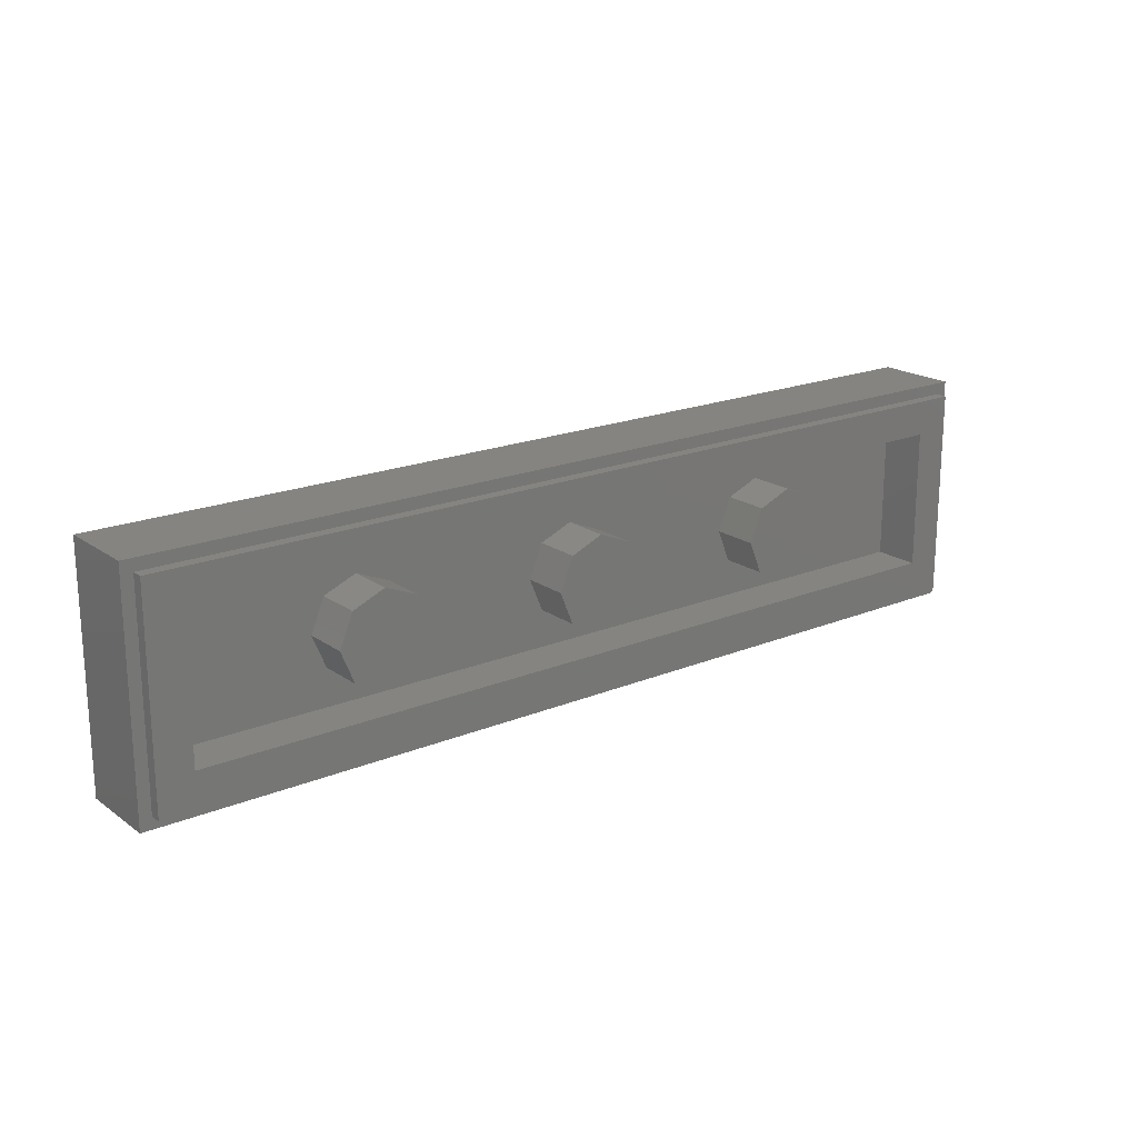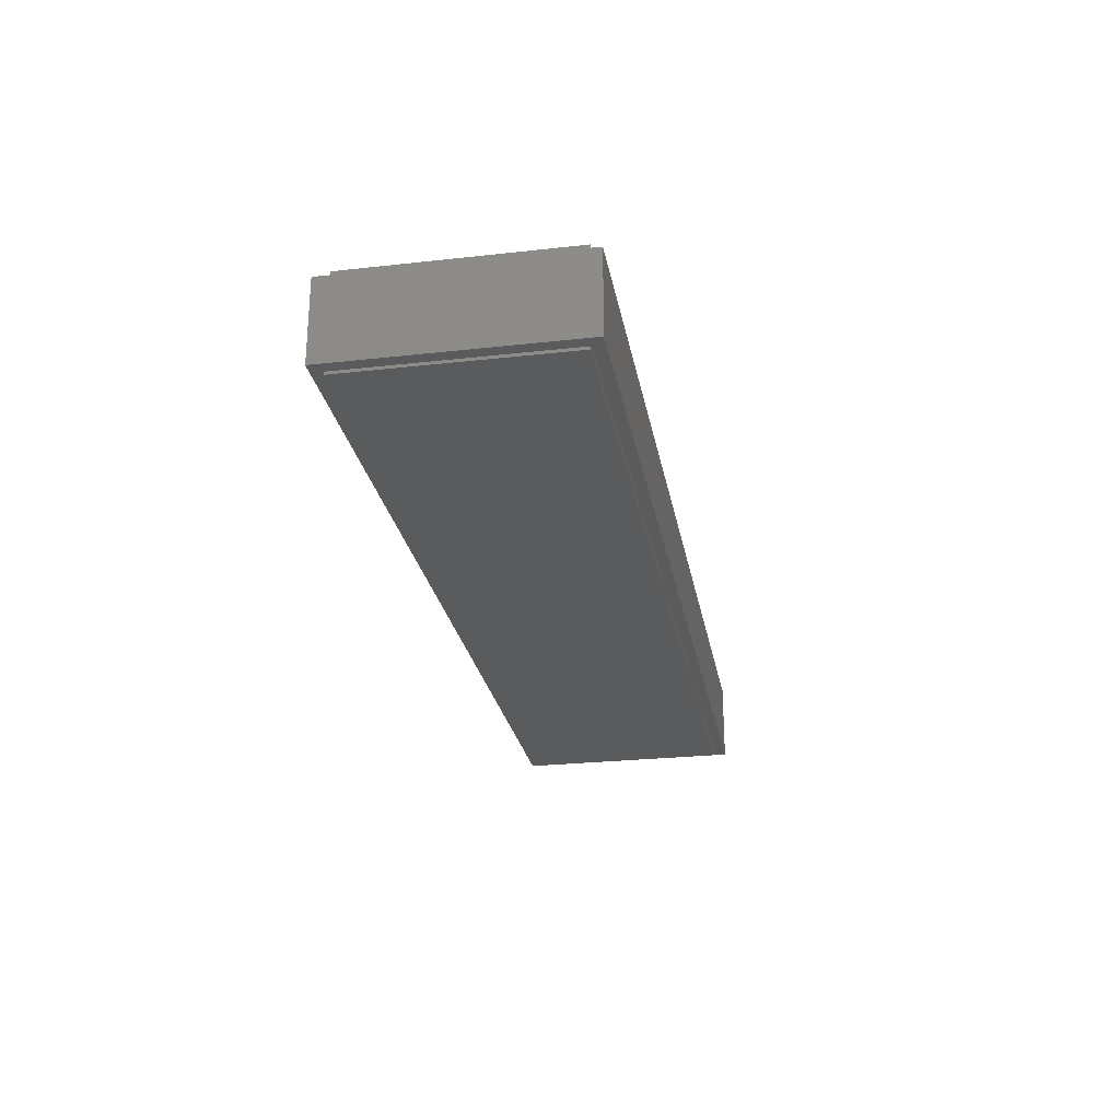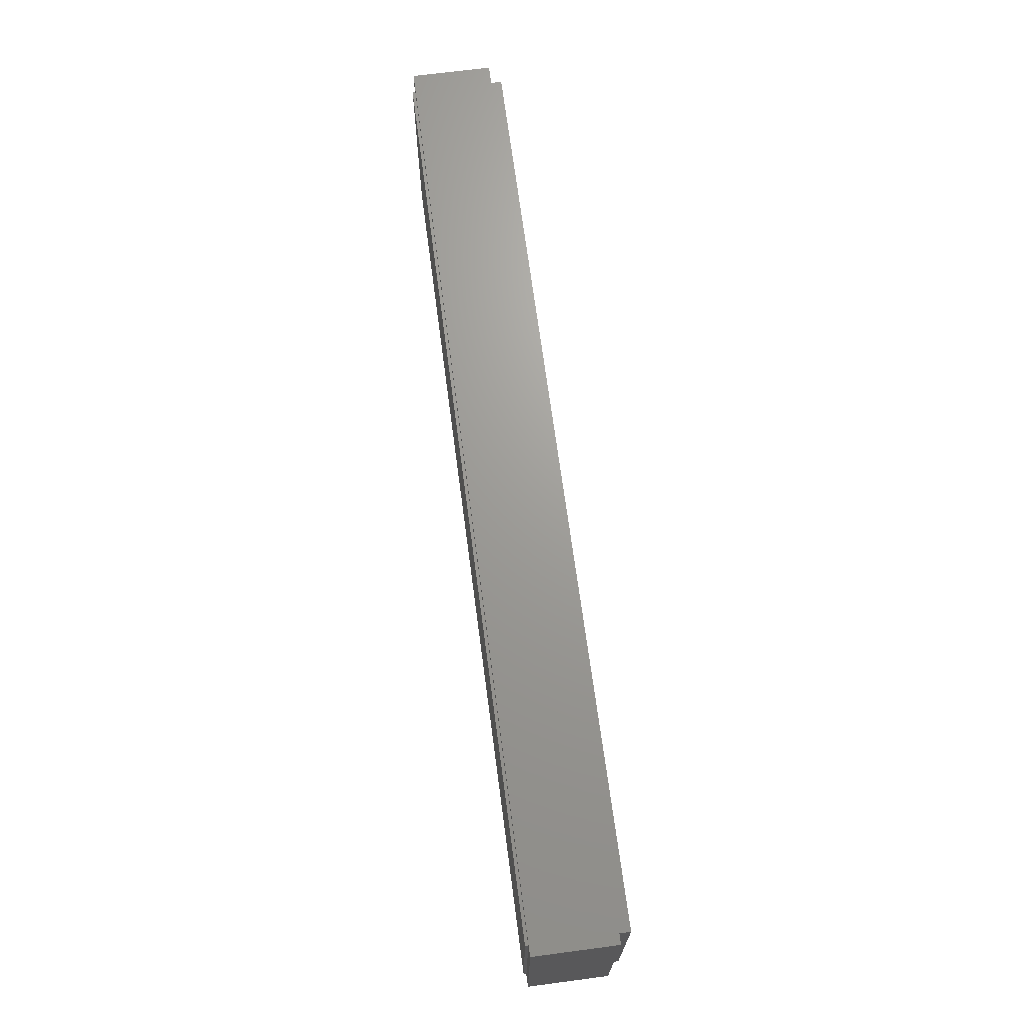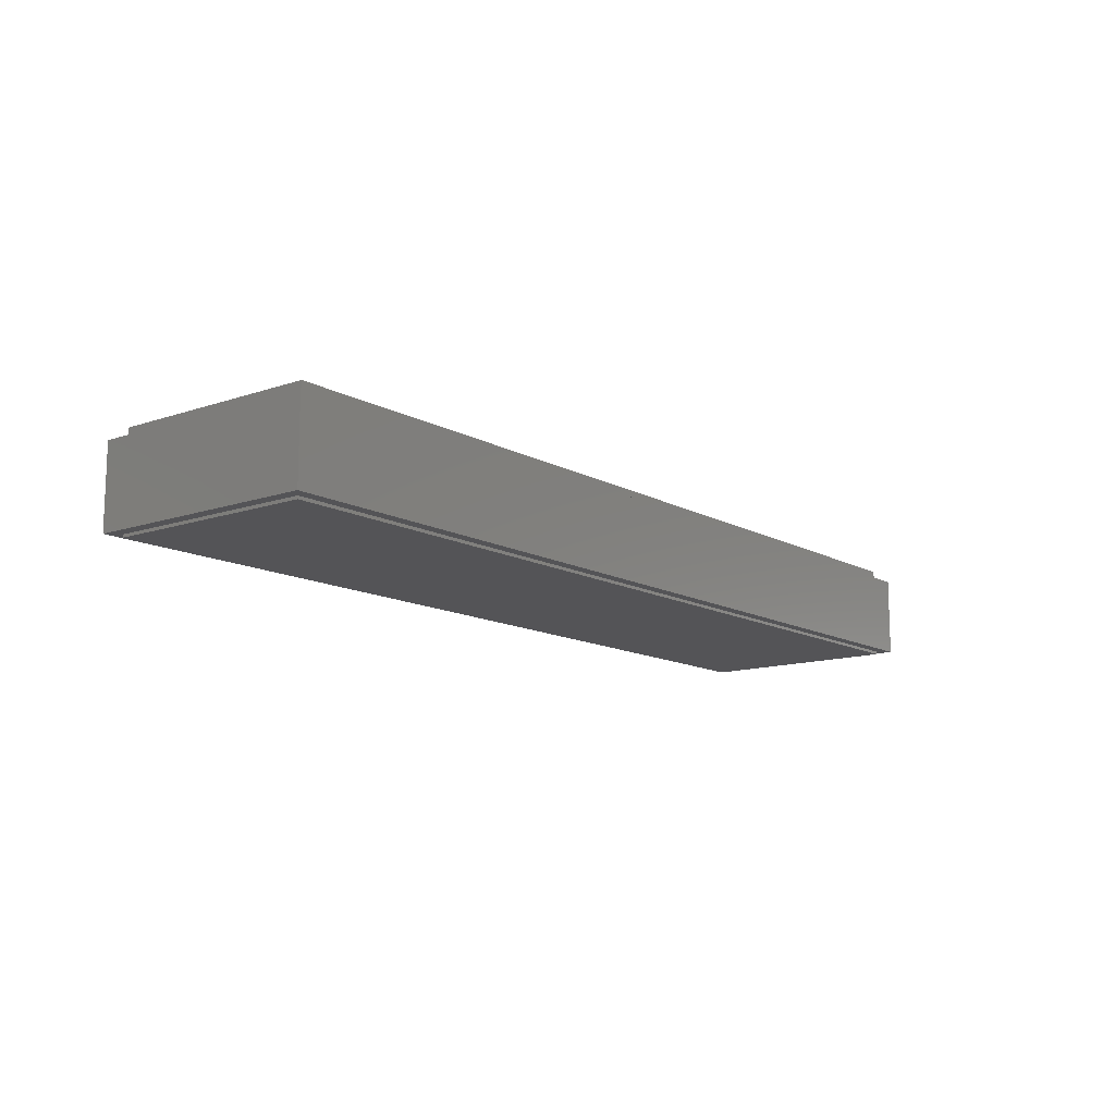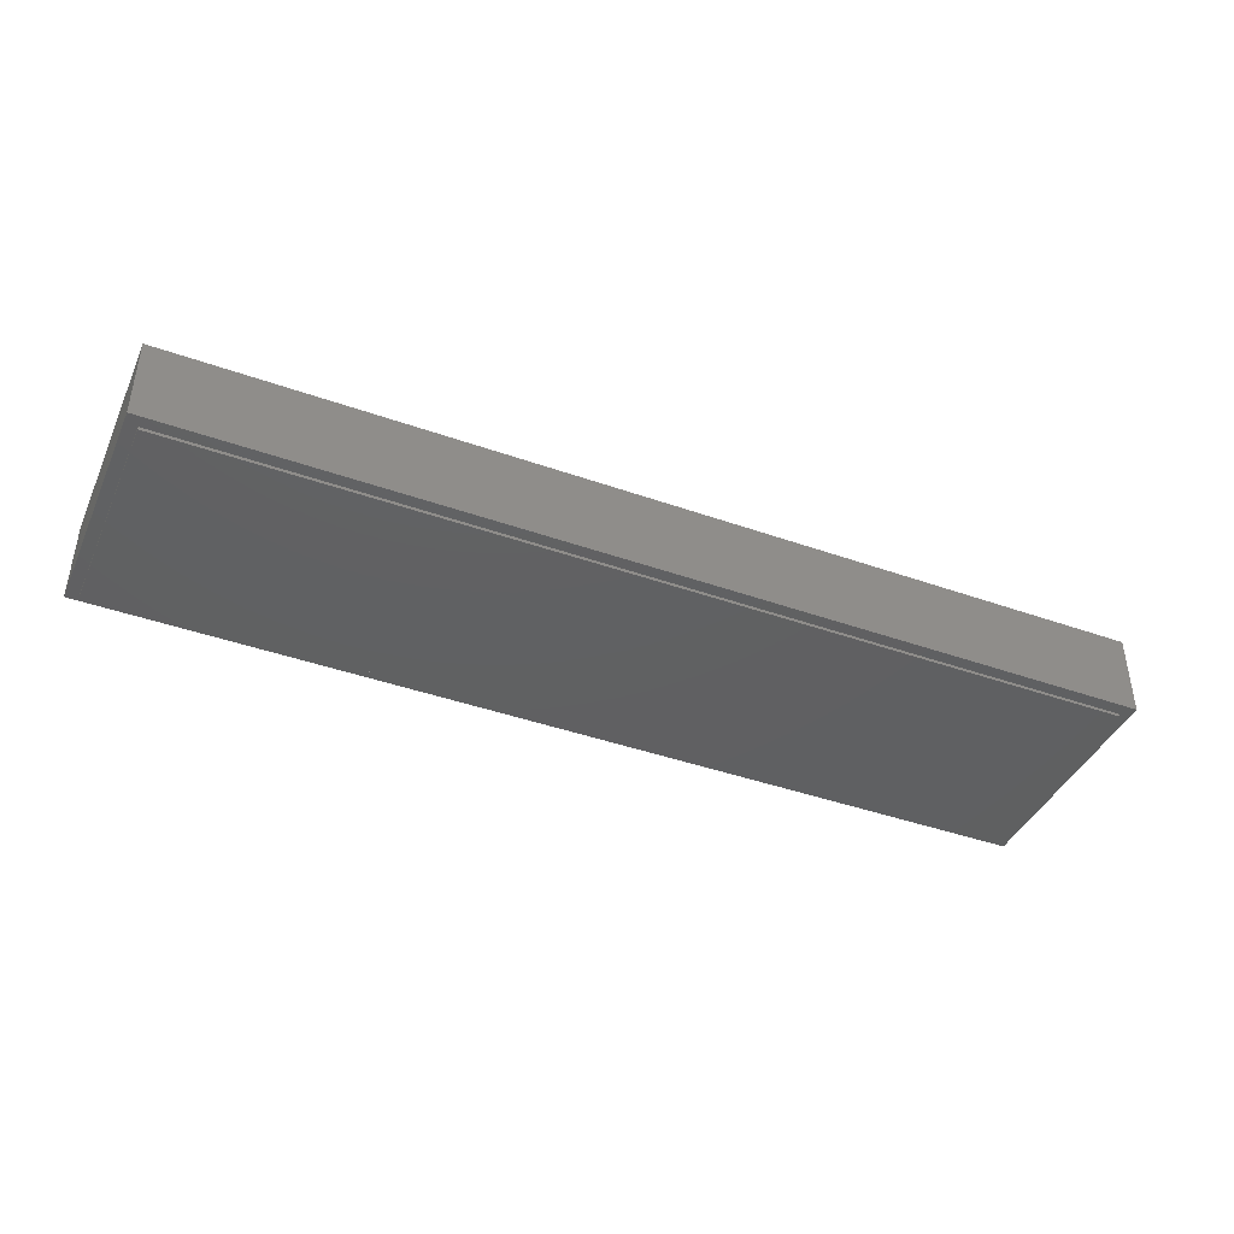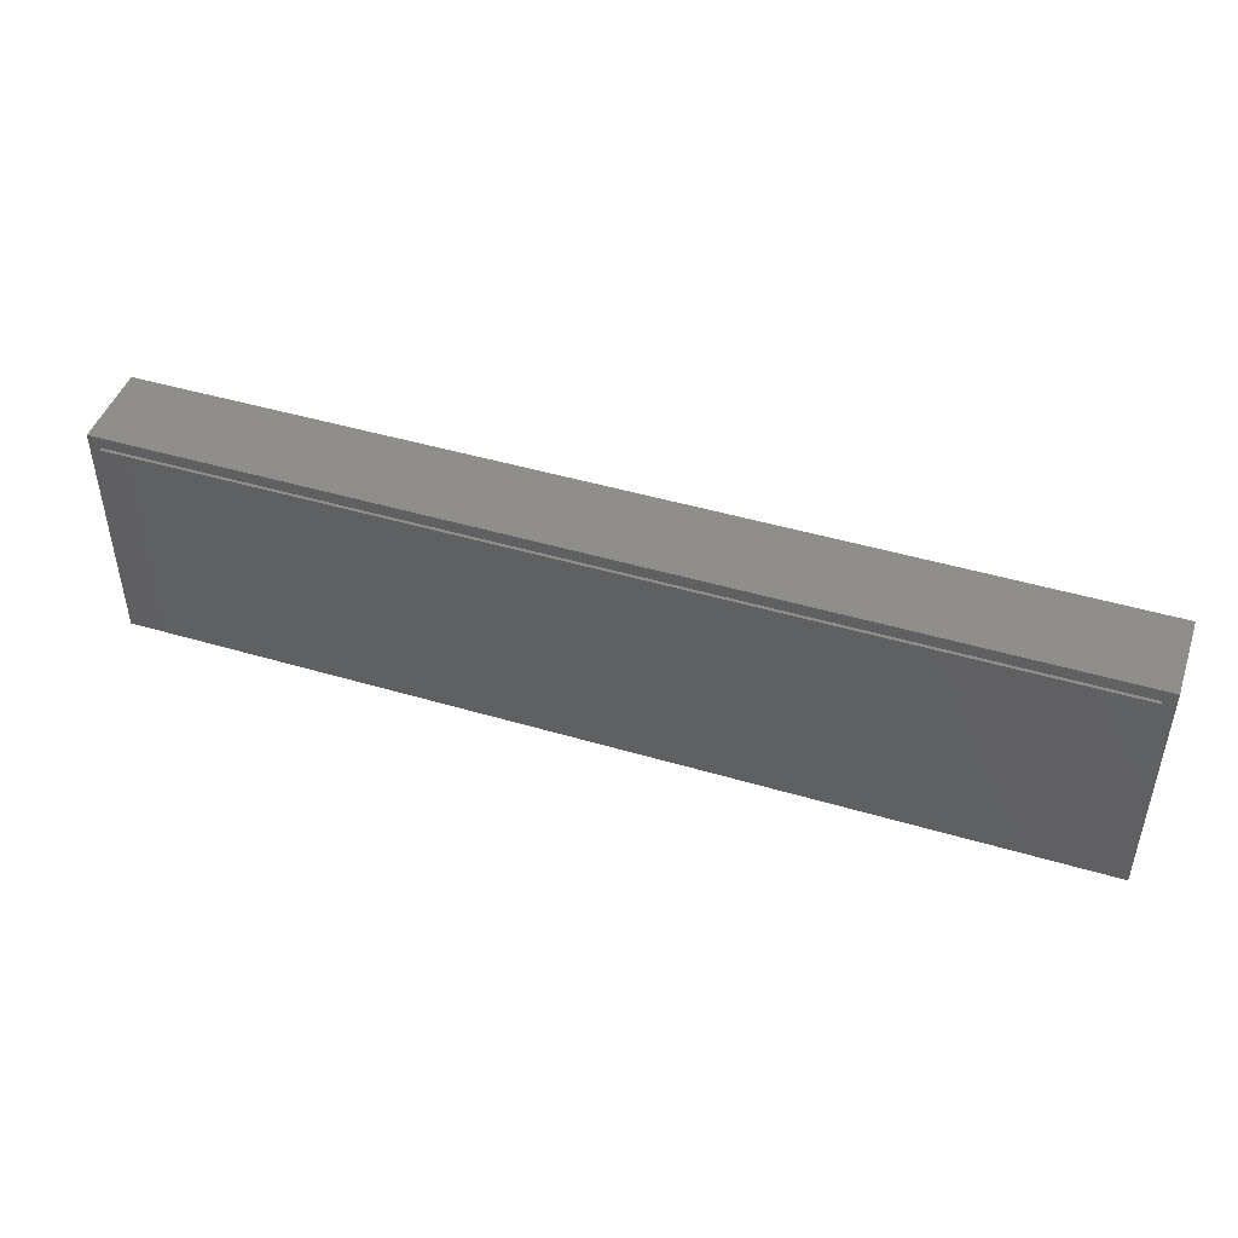
<metadata>
{"format":"stl","ext":"stl","renderer":"f3d","projection":"perspective","resolution":1024,"background":"white","views":[{"elev":19.3,"azim":142.3,"up":"+Z"},{"elev":-25.8,"azim":100.1,"up":"+Y"},{"elev":68.9,"azim":82.5,"up":"+Z"},{"elev":-12.6,"azim":-51.6,"up":"+Y"},{"elev":-41.7,"azim":156.8,"up":"+Y"},{"elev":46.1,"azim":18.7,"up":"+Z"}]}
</metadata>
<code>
# stl→obj: 195 verts, 352 faces
v 0.16 0.32 0
v 0.1131 0.32 -0.1131
v 0 0.32 0
v 0 0.32 -0.16
v -0.1131 0.32 -0.1131
v -0.16 0.32 -0
v -0.1131 0.32 0.1131
v -0 0.32 0.16
v 0.1131 0.32 0.1131
v -0.64 0.32 0
v -0.6869 0.32 -0.1131
v -0.8 0.32 0
v -0.8 0.32 -0.16
v -0.9131 0.32 -0.1131
v -0.96 0.32 -0
v -0.9131 0.32 0.1131
v -0.8 0.32 0.16
v -0.6869 0.32 0.1131
v 0.96 0.32 0
v 0.9131 0.32 -0.1131
v 0.8 0.32 0
v 0.8 0.32 -0.16
v 0.6869 0.32 -0.1131
v 0.64 0.32 -0
v 0.6869 0.32 0.1131
v 0.8 0.32 0.16
v 0.9131 0.32 0.1131
v 1.6 0 -0.4
v 1.6 0 0.4
v -1.6 0 0.4
v -1.6 0 -0.4
v -1.56 0.32 0.36
v -1.44 0.32 0.24
v -1.44 0.32 -0.24
v -1.56 0.32 -0.36
v 1.56 0.32 -0.36
v 1.44 0.32 -0.24
v 1.44 0.32 0.24
v 1.56 0.32 0.36
v -1.6 0.28 0.4
v -1.56 0.28 0.36
v -1.56 0.28 -0.36
v -1.6 0.28 -0.4
v 1.6 0.28 -0.4
v 1.56 0.28 -0.36
v 1.56 0.28 0.36
v 1.6 0.28 0.4
v -1.44 0.16 0.24
v 1.44 0.16 0.24
v 1.44 0.16 -0.24
v -1.44 0.16 -0.24
v 0.16 0.16 0
v 0.1131 0.16 -0.1131
v 0 0.16 -0.16
v -0.1131 0.16 -0.1131
v -0.16 0.16 -0
v -0.1131 0.16 0.1131
v -0 0.16 0.16
v 0.1131 0.16 0.1131
v -0.64 0.16 0
v -0.6869 0.16 -0.1131
v -0.8 0.16 -0.16
v -0.9131 0.16 -0.1131
v -0.96 0.16 -0
v -0.9131 0.16 0.1131
v -0.8 0.16 0.16
v -0.6869 0.16 0.1131
v 0.96 0.16 0
v 0.9131 0.16 -0.1131
v 0.8 0.16 -0.16
v 0.6869 0.16 -0.1131
v 0.64 0.16 -0
v 0.6869 0.16 0.1131
v 0.8 0.16 0.16
v 0.9131 0.16 0.1131
v -0.9614 -0.01 -0.124
v -1.002 -0.01 -0.1288
v -1.019 -0.01 -0.1398
v -0.8657 -0.01 0.05916
v -0.9869 -0.01 0.02024
v -0.8677 -0.01 0.0166
v -0.1668 -0.01 0.01808
v -0.3103 -0.01 -0.01508
v -0.1714 -0.01 -0.02064
v 0.00284 -0.01 0.1436
v 0.00212 -0.01 0.129
v 0.07224 -0.01 0.1216
v -0.1289 -0.01 0.1292
v 0.7512 -0.01 -0.1456
v 0.6837 -0.01 -0.15
v 0.7618 -0.01 -0.16
v 0.757 -0.01 0.09928
v 0.8027 -0.01 0.06228
v 0.9203 -0.01 0.08248
v 0.8663 -0.01 0.00128
v 0.7977 -0.01 -0.03776
v 0.9224 -0.01 -0.01664
v -0.9795 -0.01 -0.1601
v -1.56 -0.01 -0.36
v -0.8537 -0.01 -0.1693
v -0.5048 -0.01 -0.09976
v -0.5824 -0.01 -0.1342
v -0.2331 -0.01 -0.1184
v -0.7765 -0.01 0.00868
v -0.9291 -0.01 -0.1258
v -0.6886 -0.01 -0.00688
v -1.56 -0.01 0.36
v -0.8027 -0.01 0.1374
v -0.4975 -0.01 -0.01752
v -0.474 -0.01 -0.05576
v -0.4584 -0.01 0.1374
v -0.203 -0.01 0.1062
v -0.2607 -0.01 0.07372
v 0.1399 -0.01 -0.1528
v 0.06652 -0.01 -0.1652
v 0.4566 -0.01 -0.1618
v 0.2628 -0.01 -0.09952
v 0.208 -0.01 -0.1312
v 0.4216 -0.01 -0.1456
v 0.8884 -0.01 -0.132
v 1.56 -0.01 -0.36
v 0.948 -0.01 -0.1007
v 0.8495 -0.01 -0.1133
v 0.6277 -0.01 -0.1476
v 0.8094 -0.01 -0.1324
v 0.5888 -0.01 -0.1693
v 0.7141 -0.01 -0.02164
v 0.8381 -0.01 -0.05664
v 0.5689 -0.01 -0.1392
v 0.8629 -0.01 -0.09088
v 0.9678 -0.01 -0.0642
v 0.6058 -0.01 -0.0144
v 0.5144 -0.01 -0.1311
v 0.4598 -0.01 0.07648
v 0.5831 -0.01 -0.00776
v 0.6954 -0.01 0.00492
v 0.8874 -0.01 0.04904
v 0.7886 -0.01 0.01448
v 0.6433 -0.01 0.1134
v 1.56 -0.01 0.36
v 0.8735 -0.01 0.12
v 0.6964 -0.01 0.1436
v 0.7984 -0.01 0.1377
v 0.6106 -0.01 0.1395
v 0.9564 -0.01 -0.03864
v 0.164 -0.01 -0.06236
v -0.1592 -0.01 -0.07716
v 0.1396 -0.01 -0.1084
v -0.882 -0.01 -0.1349
v -0.769 -0.01 -0.1663
v -0.7744 -0.01 -0.1464
v -0.8027 -0.01 0.0996
v -0.6975 -0.01 0.04388
v -0.5136 -0.01 0.0996
v -0.5682 -0.01 0.01536
v -0.6865 -0.01 -0.1571
v -0.6965 -0.01 -0.1415
v -0.6288 -0.01 -0.1268
v -0.5818 -0.01 -0.105
v -0.566 -0.01 -0.07888
v -0.4817 -0.01 -0.07864
v -0.58 -0.01 -0.05244
v -0.622 -0.01 -0.02784
v -0.291 -0.01 -0.07116
v -0.1226 -0.01 -0.1222
v -0.07224 -0.01 -0.147
v -0.1302 -0.01 -0.1566
v -0.00424 -0.01 -0.1693
v -0.00212 -0.01 -0.1553
v 0.07724 -0.01 -0.1446
v -0.2979 -0.01 0.03292
v -0.153 -0.01 0.05736
v -0.1264 -0.01 0.09168
v -0.0836 -0.01 0.1154
v 0.299 -0.01 -0.05892
v 0.311 -0.01 -0.0104
v 0.1721 -0.01 -0.00064
v 0.2012 -0.01 0.1083
v 0.1077 -0.01 0.1348
v 0.1382 -0.01 0.0854
v 0.2622 -0.01 0.07564
v 0.2988 -0.01 0.03608
v 0.1636 -0.01 0.04664
v 0.4382 -0.01 -0.1342
v 0.4782 -0.01 -0.1293
v 0.4829 -0.01 0.107
v 0.4364 -0.01 0.08004
v 0.5425 -0.01 0.1042
v 0.5402 -0.01 0.127
v 0.5831 -0.01 -0.0144
v 0.7772 -0.01 0.03004
v 1.56 0 0.36
v 1.56 0 -0.36
v -1.56 0 -0.36
v -1.56 0 0.36
f 1 2 3
f 2 4 3
f 4 5 3
f 5 6 3
f 6 7 3
f 7 8 3
f 8 9 3
f 9 1 3
f 10 11 12
f 11 13 12
f 13 14 12
f 14 15 12
f 15 16 12
f 16 17 12
f 17 18 12
f 18 10 12
f 19 20 21
f 20 22 21
f 22 23 21
f 23 24 21
f 24 25 21
f 25 26 21
f 26 27 21
f 27 19 21
f 28 29 30
f 28 30 31
f 32 33 34
f 32 34 35
f 36 37 38
f 36 38 39
f 39 38 33
f 39 33 32
f 35 34 37
f 35 37 36
f 40 41 42
f 40 42 43
f 44 45 46
f 44 46 47
f 47 46 41
f 47 41 40
f 43 42 45
f 43 45 44
f 40 30 29
f 40 29 47
f 43 31 30
f 43 30 40
f 44 28 31
f 44 31 43
f 47 29 28
f 47 28 44
f 32 41 46
f 32 46 39
f 35 42 41
f 35 41 32
f 36 45 42
f 36 42 35
f 39 46 45
f 39 45 36
f 48 49 50
f 48 50 51
f 48 33 38
f 48 38 49
f 51 34 33
f 51 33 48
f 50 37 34
f 50 34 51
f 49 38 37
f 49 37 50
f 1 52 53
f 1 53 2
f 2 53 54
f 2 54 4
f 4 54 55
f 4 55 5
f 5 55 56
f 5 56 6
f 6 56 57
f 6 57 7
f 7 57 58
f 7 58 8
f 8 58 59
f 8 59 9
f 9 59 52
f 9 52 1
f 10 60 61
f 10 61 11
f 11 61 62
f 11 62 13
f 13 62 63
f 13 63 14
f 14 63 64
f 14 64 15
f 15 64 65
f 15 65 16
f 16 65 66
f 16 66 17
f 17 66 67
f 17 67 18
f 18 67 60
f 18 60 10
f 19 68 69
f 19 69 20
f 20 69 70
f 20 70 22
f 22 70 71
f 22 71 23
f 23 71 72
f 23 72 24
f 24 72 73
f 24 73 25
f 25 73 74
f 25 74 26
f 26 74 75
f 26 75 27
f 27 75 68
f 27 68 19
f 76 77 78
f 79 80 81
f 82 83 84
f 85 86 87
f 85 88 86
f 89 90 91
f 92 93 94
f 95 96 97
f 98 99 100
f 78 99 98
f 101 102 103
f 104 105 106
f 107 80 108
f 107 99 80
f 83 109 110
f 85 111 88
f 111 112 88
f 111 113 112
f 114 115 116
f 117 118 119
f 120 91 121
f 122 120 121
f 123 124 125
f 91 126 121
f 127 128 96
f 128 129 130
f 131 122 121
f 132 133 127
f 134 135 136
f 137 138 95
f 137 95 97
f 139 93 92
f 140 141 94
f 140 142 143
f 140 143 141
f 142 85 144
f 140 94 145
f 146 147 148
f 76 78 98
f 76 98 105
f 149 105 98
f 149 98 100
f 100 150 151
f 100 151 149
f 108 80 79
f 108 79 152
f 79 81 104
f 79 104 153
f 108 152 154
f 108 154 111
f 153 104 106
f 153 106 155
f 151 150 156
f 151 156 157
f 158 157 156
f 158 156 102
f 159 158 102
f 159 102 101
f 160 159 101
f 160 101 161
f 160 161 110
f 160 110 162
f 163 109 155
f 163 155 106
f 109 163 162
f 109 162 110
f 147 164 103
f 147 103 165
f 84 83 164
f 84 164 147
f 166 167 168
f 166 168 169
f 167 166 165
f 167 165 103
f 169 168 115
f 169 115 170
f 113 171 172
f 113 172 173
f 112 113 173
f 112 173 174
f 171 83 82
f 171 82 172
f 88 112 174
f 88 174 86
f 170 115 114
f 170 114 148
f 148 114 118
f 148 118 117
f 146 148 117
f 146 117 175
f 146 175 176
f 146 176 177
f 87 178 179
f 87 179 85
f 178 87 180
f 178 180 181
f 182 183 177
f 182 177 176
f 183 182 181
f 183 181 180
f 184 119 116
f 184 116 185
f 133 185 116
f 133 116 129
f 90 124 126
f 90 126 91
f 126 124 129
f 126 129 116
f 186 187 134
f 186 134 188
f 189 186 188
f 189 188 139
f 132 136 135
f 132 135 190
f 136 132 127
f 136 127 138
f 139 142 144
f 139 144 189
f 142 139 92
f 142 92 143
f 125 89 91
f 125 91 120
f 97 96 128
f 97 128 145
f 120 122 123
f 120 123 125
f 130 123 122
f 130 122 131
f 131 145 128
f 131 128 130
f 191 136 138
f 191 138 137
f 138 127 96
f 138 96 95
f 141 143 92
f 141 92 94
f 93 191 137
f 93 137 94
f 168 150 100
f 168 100 99
f 167 156 150
f 167 150 168
f 149 151 157
f 149 157 158
f 80 77 76
f 80 76 81
f 80 99 78
f 80 78 77
f 81 76 105
f 81 105 104
f 105 149 163
f 105 163 106
f 149 158 159
f 149 159 160
f 102 156 167
f 102 167 103
f 170 165 166
f 170 166 169
f 115 168 126
f 115 126 116
f 148 147 165
f 148 165 170
f 164 161 101
f 164 101 103
f 164 83 110
f 164 110 161
f 149 160 162
f 149 162 163
f 84 147 146
f 84 146 177
f 168 99 121
f 168 121 126
f 155 171 154
f 155 154 153
f 153 154 152
f 153 152 79
f 107 108 111
f 107 111 85
f 171 155 109
f 171 109 83
f 113 111 154
f 113 154 171
f 173 172 180
f 173 180 174
f 172 82 183
f 172 183 180
f 87 86 174
f 87 174 180
f 144 85 179
f 144 179 189
f 82 84 177
f 82 177 183
f 140 107 85
f 140 85 142
f 119 118 114
f 119 114 116
f 117 119 184
f 117 184 175
f 127 133 129
f 127 129 128
f 185 190 175
f 185 175 184
f 190 185 133
f 190 133 132
f 130 129 124
f 130 124 123
f 90 89 125
f 90 125 124
f 97 145 94
f 97 94 137
f 145 131 121
f 145 121 140
f 190 135 176
f 190 176 175
f 187 181 182
f 187 182 134
f 182 176 135
f 182 135 134
f 178 181 187
f 178 187 186
f 191 188 134
f 191 134 136
f 178 186 189
f 178 189 179
f 188 191 93
f 188 93 139
f 192 193 194
f 192 194 195
f 107 140 192
f 107 192 195
f 99 107 195
f 99 195 194
f 121 99 194
f 121 194 193
f 140 121 193
f 140 193 192

</code>
